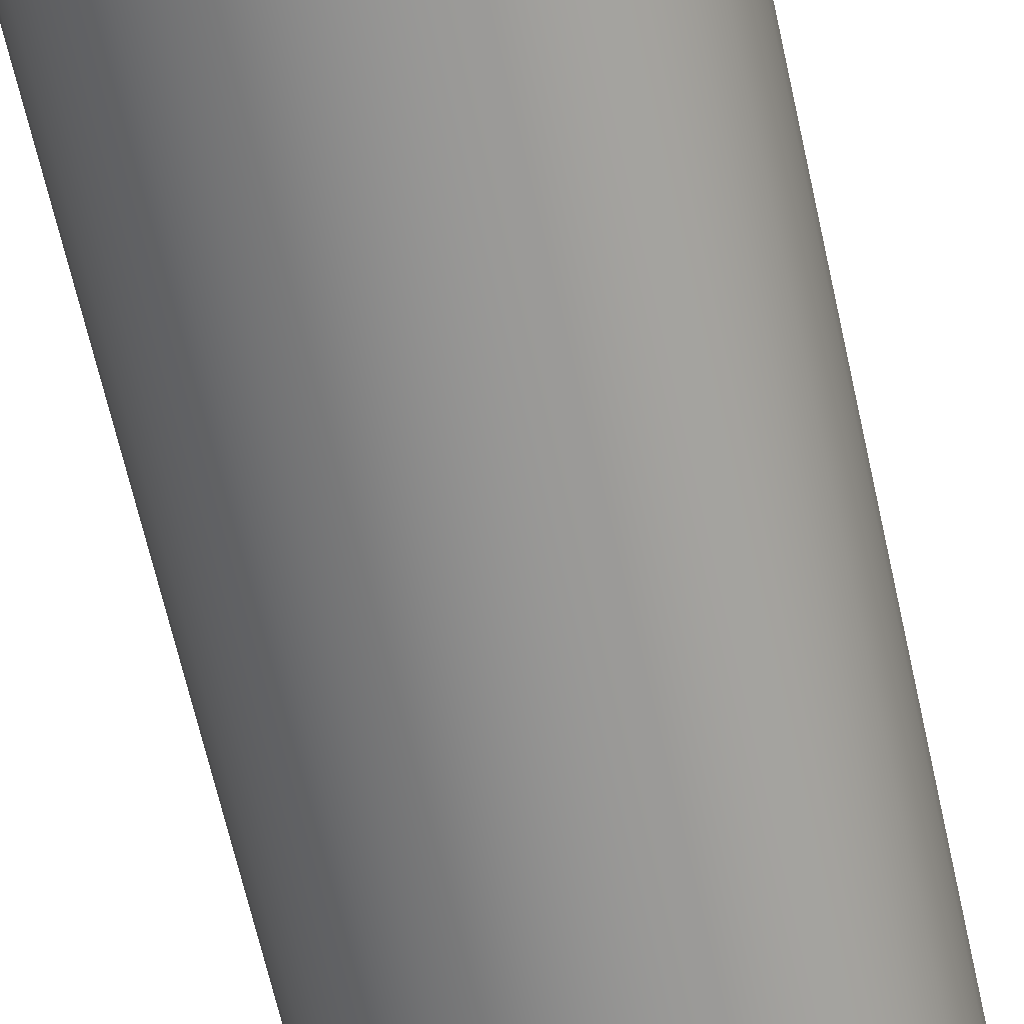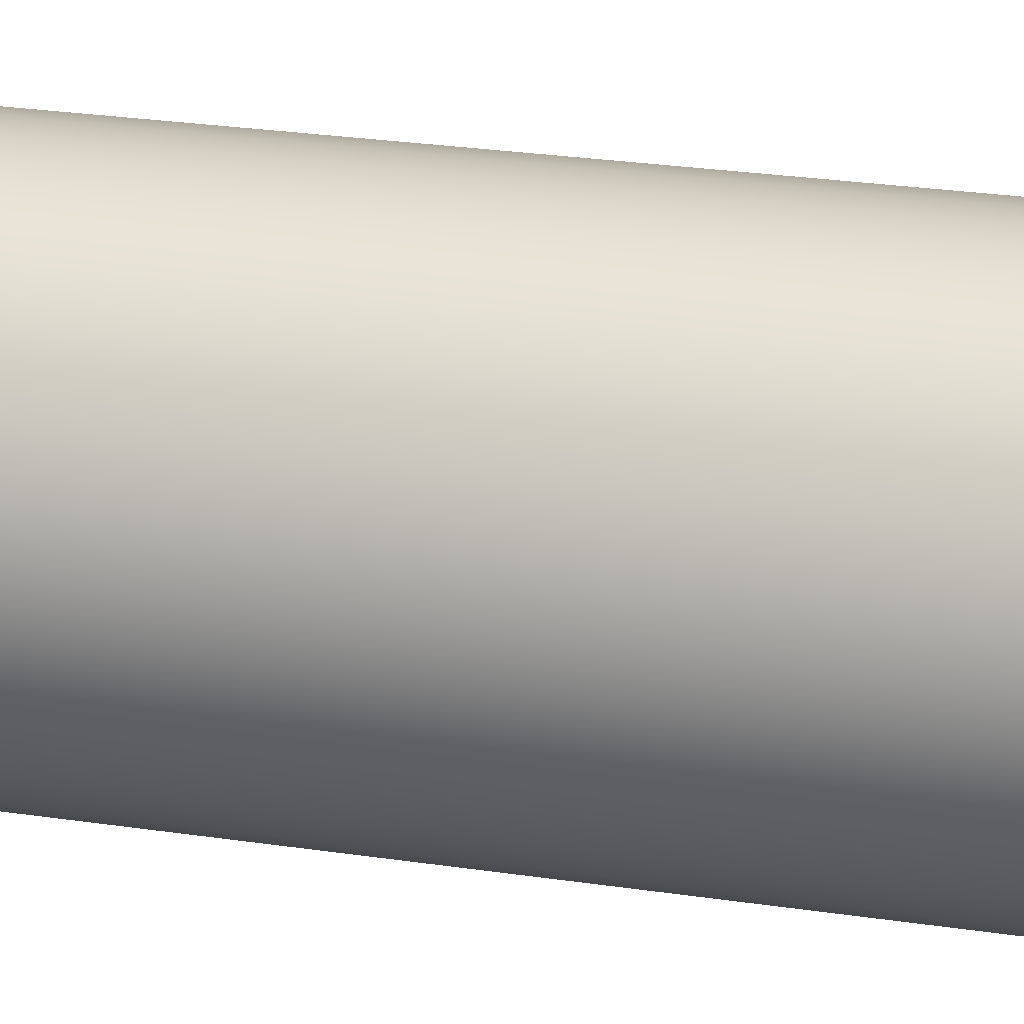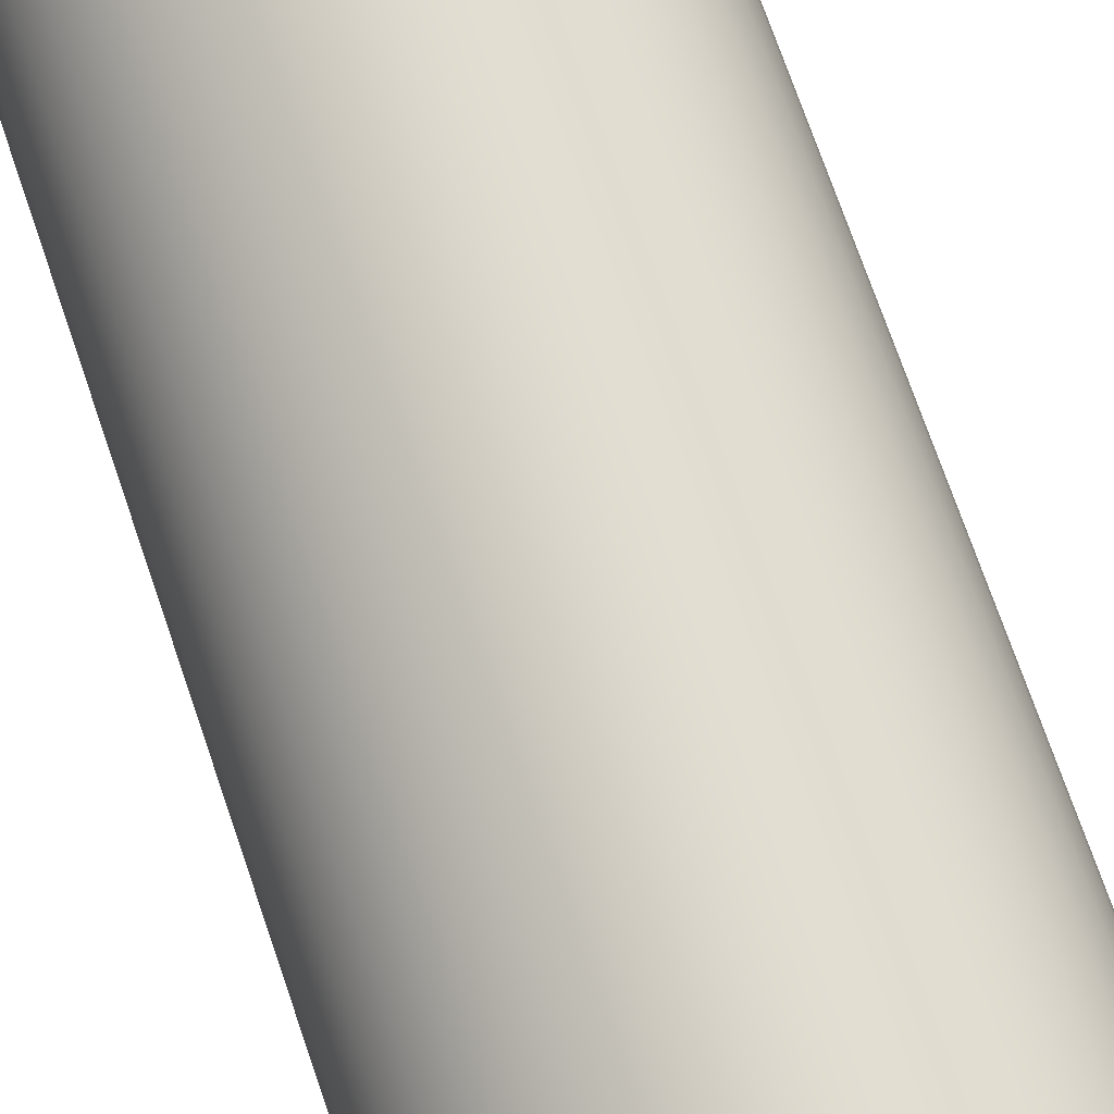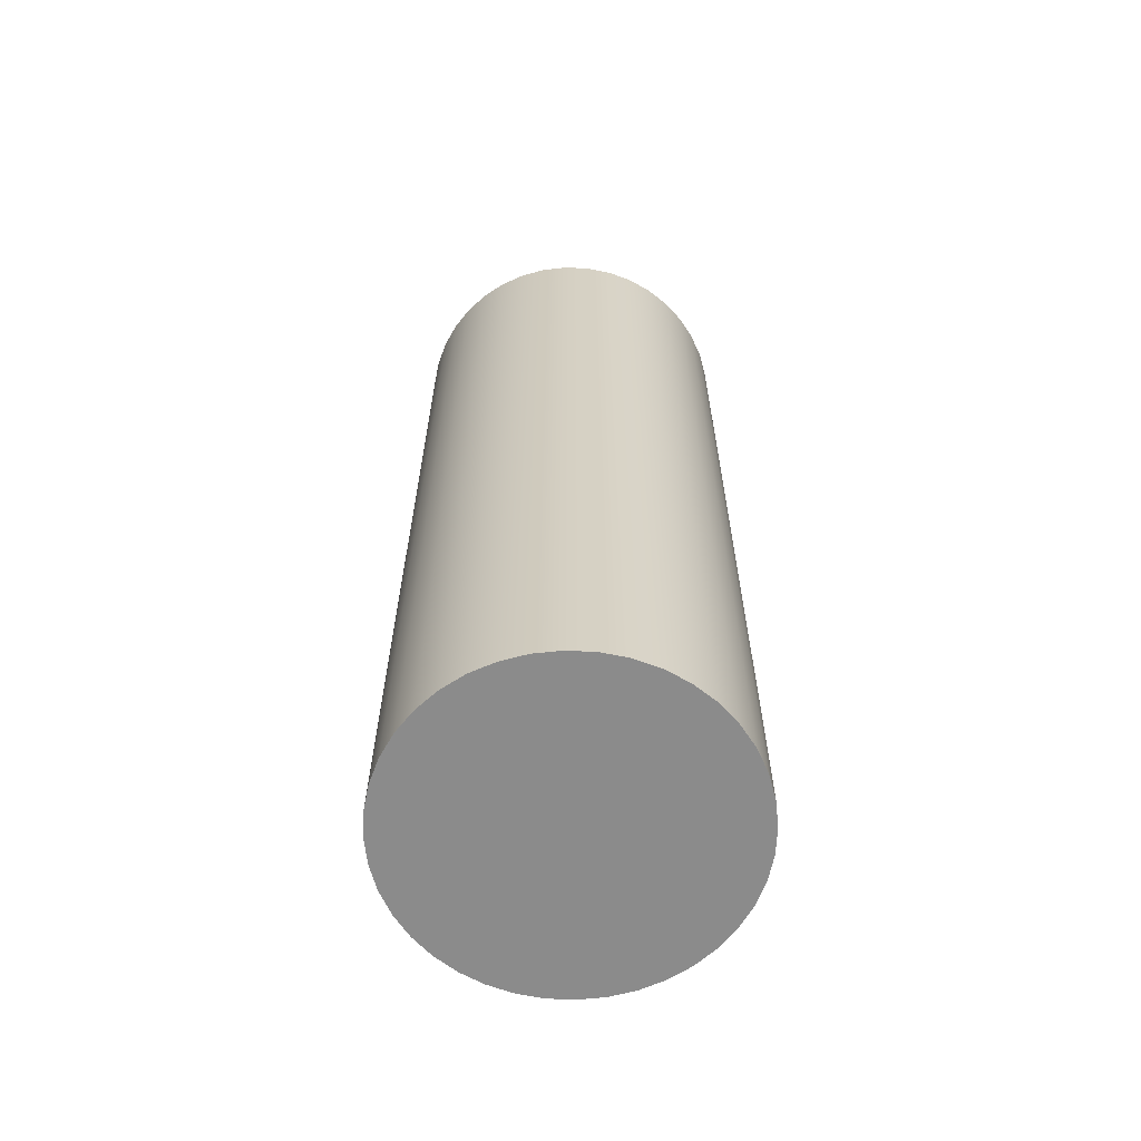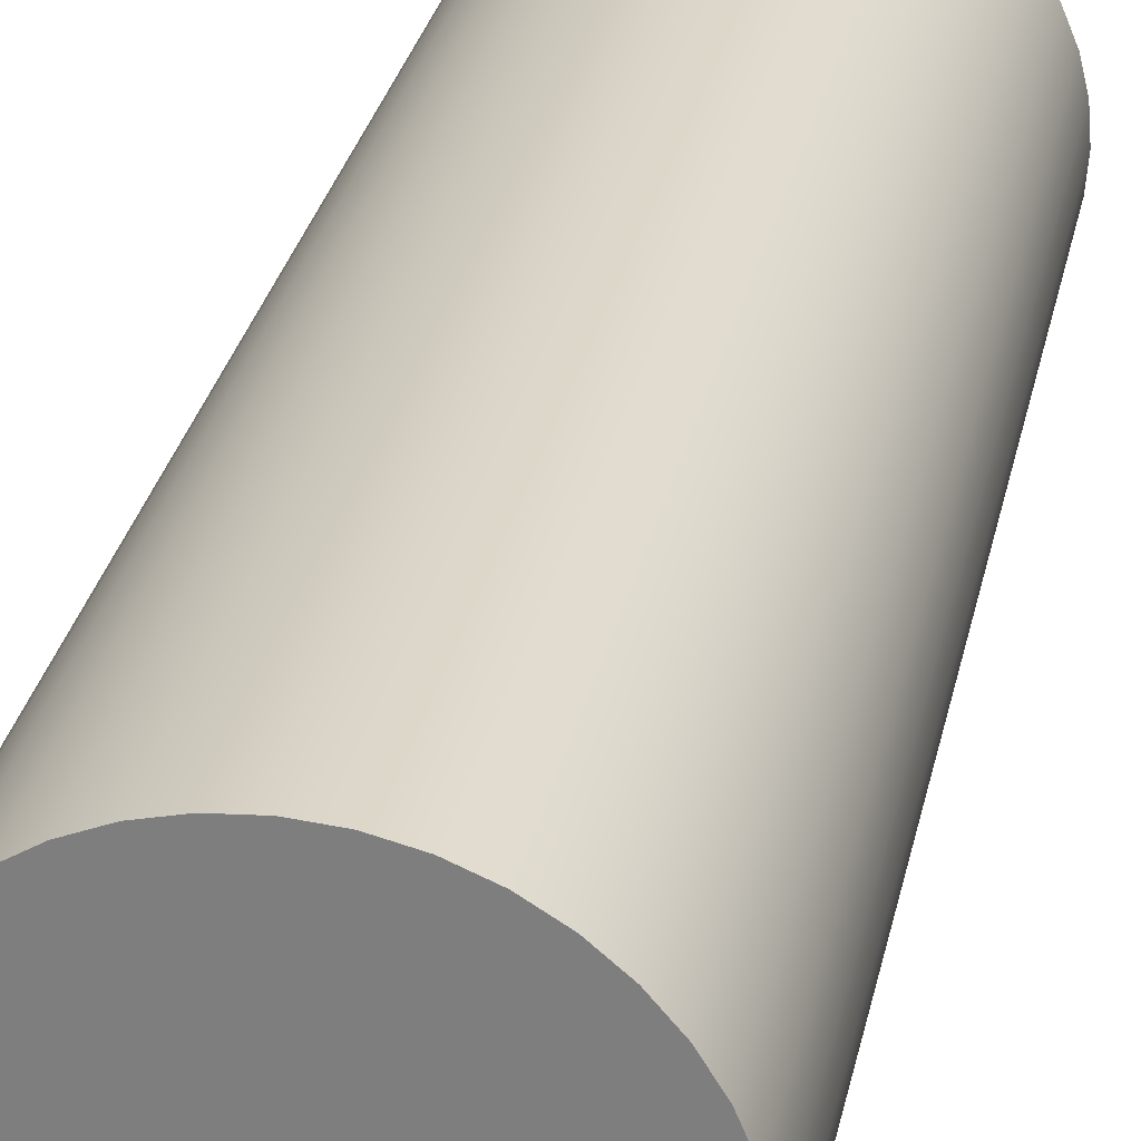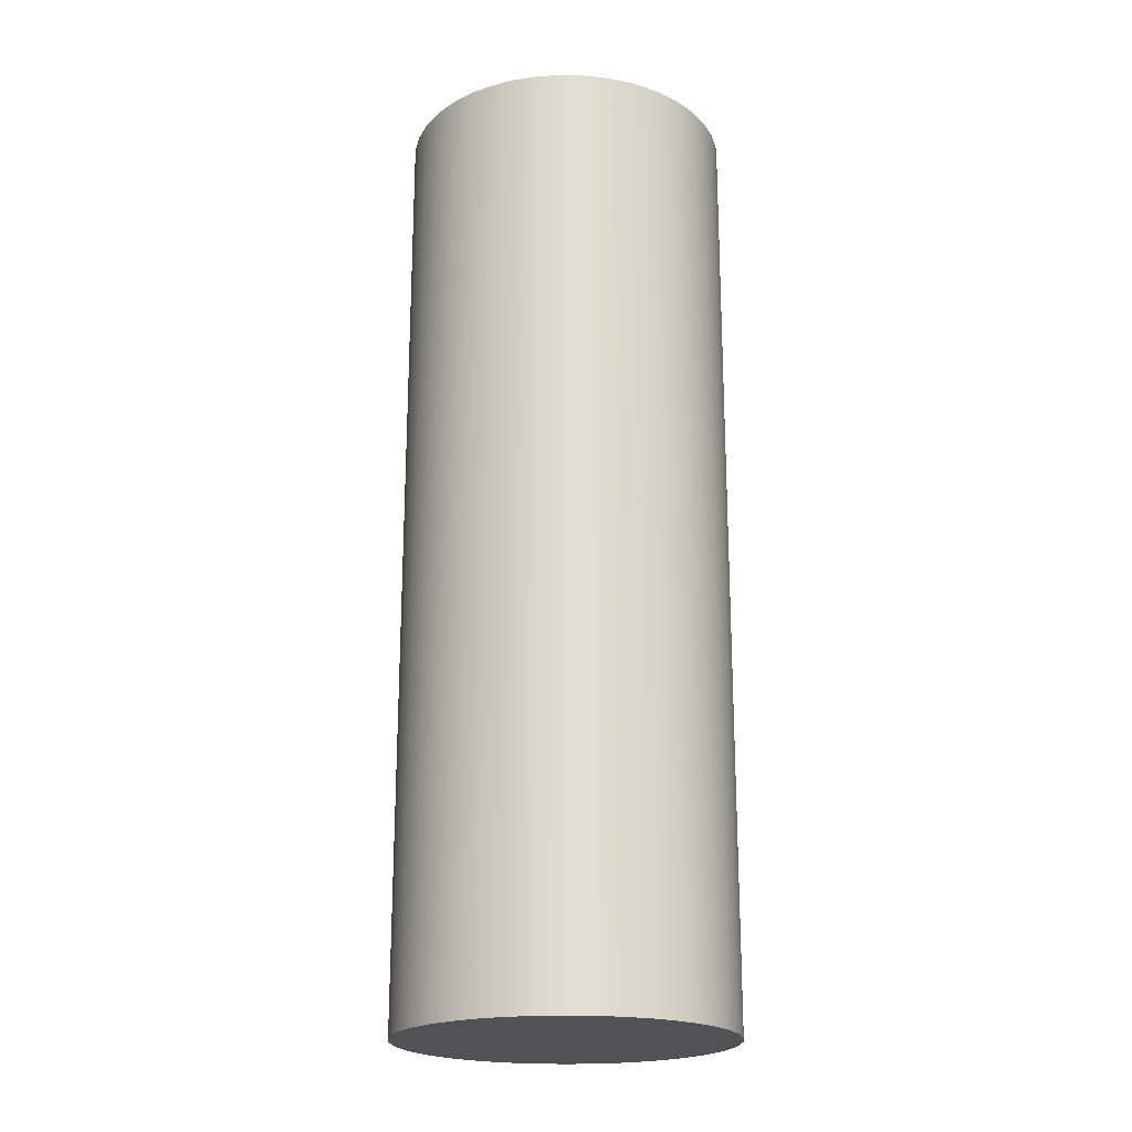
<metadata>
{"format":"obj","ext":"obj","renderer":"f3d","projection":"perspective","resolution":1024,"background":"white","views":[{"elev":-66.1,"azim":-167.4,"up":"+Z"},{"elev":26.9,"azim":103.1,"up":"+Z"},{"elev":71.4,"azim":-18.8,"up":"+Z"},{"elev":-63.8,"azim":-34.2,"up":"+Y"},{"elev":28.6,"azim":-168.7,"up":"+Z"},{"elev":-20.9,"azim":-179.3,"up":"+Y"}]}
</metadata>
<code>
v 0.7255 1 0.5
v 0.7276 1 0.4727
v 0.734 1 0.4461
v 0.7445 1 0.4208
v 0.7588 1 0.3974
v 0.7766 1 0.3766
v 0.7974 1 0.3588
v 0.8208 1 0.3445
v 0.8461 1 0.334
v 0.8727 1 0.3276
v 0.9 1 0.3255
v 0.9273 1 0.3276
v 0.9539 1 0.334
v 0.9792 1 0.3445
v 1.003 1 0.3588
v 1.023 1 0.3766
v 1.041 1 0.3974
v 1.055 1 0.4208
v 1.066 1 0.4461
v 1.072 1 0.4727
v 1.074 1 0.5
v 1.072 1 0.5273
v 1.066 1 0.5539
v 1.055 1 0.5792
v 1.041 1 0.6026
v 1.023 1 0.6234
v 1.003 1 0.6412
v 0.9792 1 0.6555
v 0.9539 1 0.666
v 0.9273 1 0.6724
v 0.9 1 0.6745
v 0.8727 1 0.6724
v 0.8461 1 0.666
v 0.8208 1 0.6555
v 0.7974 1 0.6412
v 0.7766 1 0.6234
v 0.7588 1 0.6026
v 0.7445 1 0.5792
v 0.734 1 0.5539
v 0.7276 1 0.5273
v 0.7255 0 0.5
v 0.7276 0 0.5273
v 0.734 0 0.5539
v 0.7445 0 0.5792
v 0.7588 0 0.6026
v 0.7766 0 0.6234
v 0.7974 0 0.6412
v 0.8208 0 0.6555
v 0.8461 0 0.666
v 0.8727 0 0.6724
v 0.9 0 0.6745
v 0.9273 0 0.6724
v 0.9539 0 0.666
v 0.9792 0 0.6555
v 1.003 0 0.6412
v 1.023 0 0.6234
v 1.041 0 0.6026
v 1.055 0 0.5792
v 1.066 0 0.5539
v 1.072 0 0.5273
v 1.074 0 0.5
v 1.072 0 0.4727
v 1.066 0 0.4461
v 1.055 0 0.4208
v 1.041 0 0.3974
v 1.023 0 0.3766
v 1.003 0 0.3588
v 0.9792 0 0.3445
v 0.9539 0 0.334
v 0.9273 0 0.3276
v 0.9 0 0.3255
v 0.8727 0 0.3276
v 0.8461 0 0.334
v 0.8208 0 0.3445
v 0.7974 0 0.3588
v 0.7766 0 0.3766
v 0.7588 0 0.3974
v 0.7445 0 0.4208
v 0.734 0 0.4461
v 0.7276 0 0.4727
v 0.7255 0 0.5
v 0.7255 1 0.5
v 0.7255 1 0.5
v 0.7276 1 0.5273
v 0.734 1 0.5539
v 0.7445 1 0.5792
v 0.7588 1 0.6026
v 0.7766 1 0.6234
v 0.7974 1 0.6412
v 0.8208 1 0.6555
v 0.8461 1 0.666
v 0.8727 1 0.6724
v 0.9 1 0.6745
v 0.9273 1 0.6724
v 0.9539 1 0.666
v 0.9792 1 0.6555
v 1.003 1 0.6412
v 1.023 1 0.6234
v 1.041 1 0.6026
v 1.055 1 0.5792
v 1.066 1 0.5539
v 1.072 1 0.5273
v 1.074 1 0.5
v 1.072 1 0.4727
v 1.066 1 0.4461
v 1.055 1 0.4208
v 1.041 1 0.3974
v 1.023 1 0.3766
v 1.003 1 0.3588
v 0.9792 1 0.3445
v 0.9539 1 0.334
v 0.9273 1 0.3276
v 0.9 1 0.3255
v 0.8727 1 0.3276
v 0.8461 1 0.334
v 0.8208 1 0.3445
v 0.7974 1 0.3588
v 0.7766 1 0.3766
v 0.7588 1 0.3974
v 0.7445 1 0.4208
v 0.734 1 0.4461
v 0.7276 1 0.4727
v 0.7255 0 0.5
v 0.7276 0 0.4727
v 0.734 0 0.4461
v 0.7445 0 0.4208
v 0.7588 0 0.3974
v 0.7766 0 0.3766
v 0.7974 0 0.3588
v 0.8208 0 0.3445
v 0.8461 0 0.334
v 0.8727 0 0.3276
v 0.9 0 0.3255
v 0.9273 0 0.3276
v 0.9539 0 0.334
v 0.9792 0 0.3445
v 1.003 0 0.3588
v 1.023 0 0.3766
v 1.041 0 0.3974
v 1.055 0 0.4208
v 1.066 0 0.4461
v 1.072 0 0.4727
v 1.074 0 0.5
v 1.072 0 0.5273
v 1.066 0 0.5539
v 1.055 0 0.5792
v 1.041 0 0.6026
v 1.023 0 0.6234
v 1.003 0 0.6412
v 0.9792 0 0.6555
v 0.9539 0 0.666
v 0.9273 0 0.6724
v 0.9 0 0.6745
v 0.8727 0 0.6724
v 0.8461 0 0.666
v 0.8208 0 0.6555
v 0.7974 0 0.6412
v 0.7766 0 0.6234
v 0.7588 0 0.6026
v 0.7445 0 0.5792
v 0.734 0 0.5539
v 0.7276 0 0.5273
g ccf5a1b4-e2da-11ea-89ce-54bf646e7e1f
f 2 80 1
f 1 80 81
f 82 41 40
f 40 41 42
f 40 42 39
f 39 42 43
f 39 43 38
f 38 43 44
f 38 44 37
f 37 44 45
f 37 45 36
f 36 45 46
f 36 46 35
f 35 46 47
f 35 47 34
f 34 47 48
f 34 48 33
f 33 48 49
f 33 49 32
f 32 49 50
f 32 50 31
f 31 50 51
f 31 51 30
f 30 51 52
f 30 52 29
f 29 52 53
f 29 53 28
f 28 53 54
f 28 54 27
f 27 54 55
f 27 55 26
f 26 55 56
f 26 56 25
f 25 56 57
f 25 57 24
f 24 57 58
f 24 58 23
f 23 58 59
f 23 59 22
f 22 59 60
f 22 60 21
f 21 60 61
f 21 61 20
f 20 61 62
f 20 62 19
f 19 62 63
f 19 63 18
f 18 63 64
f 18 64 17
f 17 64 65
f 17 65 16
f 16 65 66
f 16 66 15
f 15 66 67
f 15 67 14
f 14 67 68
f 14 68 13
f 13 68 69
f 13 69 12
f 12 69 70
f 12 70 11
f 11 70 71
f 11 71 10
f 10 71 72
f 10 72 9
f 9 72 73
f 9 73 8
f 8 73 74
f 8 74 7
f 7 74 75
f 7 75 6
f 6 75 76
f 6 76 5
f 5 76 77
f 5 77 4
f 4 77 78
f 4 78 3
f 3 78 79
f 3 79 2
f 2 79 80
g ccf616de-e2da-11ea-b2e9-54bf646e7e1f
f 84 102 83
f 83 102 103
f 83 103 122
f 122 103 104
f 122 104 121
f 121 104 105
f 121 105 120
f 120 105 106
f 120 106 119
f 119 106 107
f 119 107 118
f 118 107 108
f 118 108 117
f 117 108 109
f 117 109 116
f 116 109 110
f 116 110 115
f 115 110 111
f 115 111 114
f 114 111 112
f 114 112 113
f 102 84 101
f 101 84 85
f 101 85 100
f 100 85 86
f 100 86 99
f 99 86 87
f 99 87 98
f 98 87 88
f 98 88 97
f 97 88 89
f 97 89 96
f 96 89 90
f 96 90 95
f 95 90 91
f 95 91 94
f 94 91 92
f 94 92 93
g ccf68c38-e2da-11ea-a7cd-54bf646e7e1f
f 124 142 123
f 123 142 143
f 123 143 162
f 162 143 144
f 162 144 161
f 161 144 145
f 161 145 160
f 160 145 146
f 160 146 159
f 159 146 147
f 159 147 158
f 158 147 148
f 158 148 157
f 157 148 149
f 157 149 156
f 156 149 150
f 156 150 155
f 155 150 151
f 155 151 154
f 154 151 152
f 154 152 153
f 142 124 141
f 141 124 125
f 141 125 140
f 140 125 126
f 140 126 139
f 139 126 127
f 139 127 138
f 138 127 128
f 138 128 137
f 137 128 129
f 137 129 136
f 136 129 130
f 136 130 135
f 135 130 131
f 135 131 134
f 134 131 132
f 134 132 133

</code>
